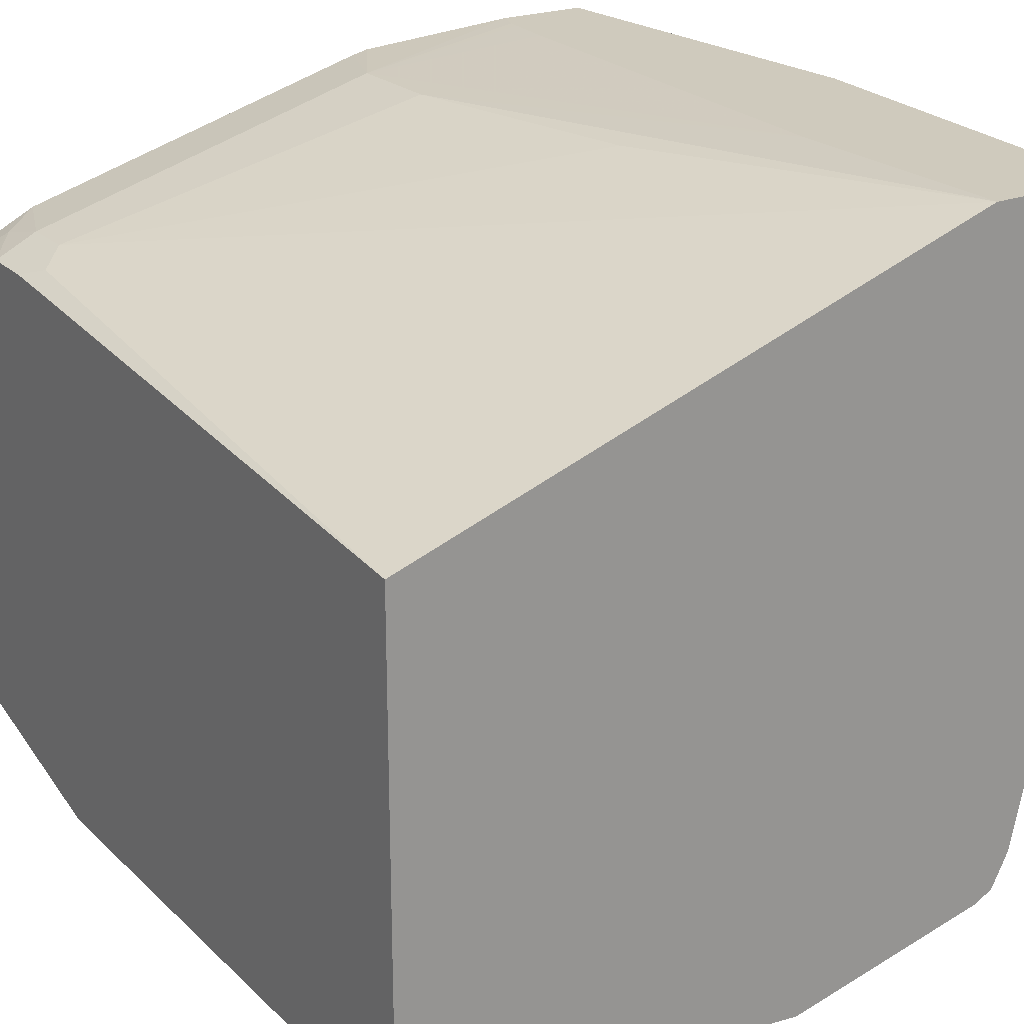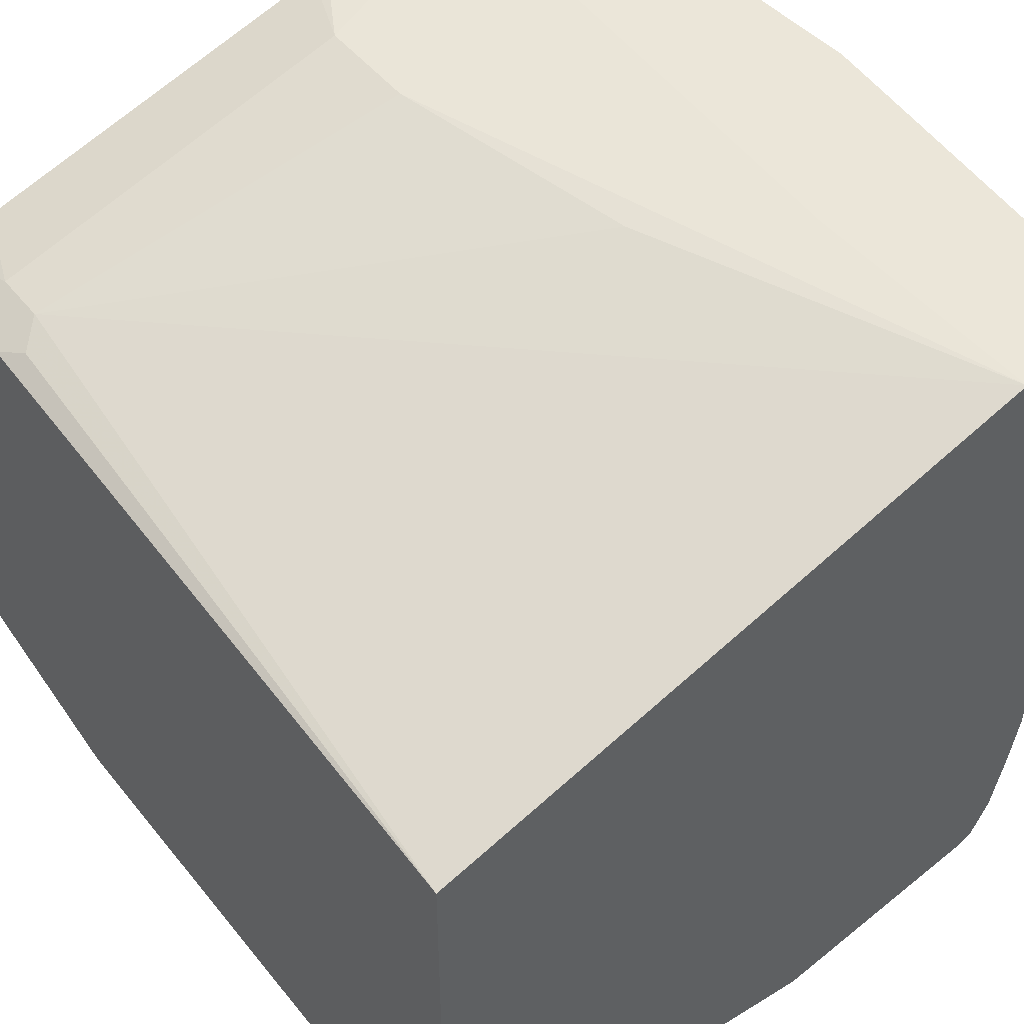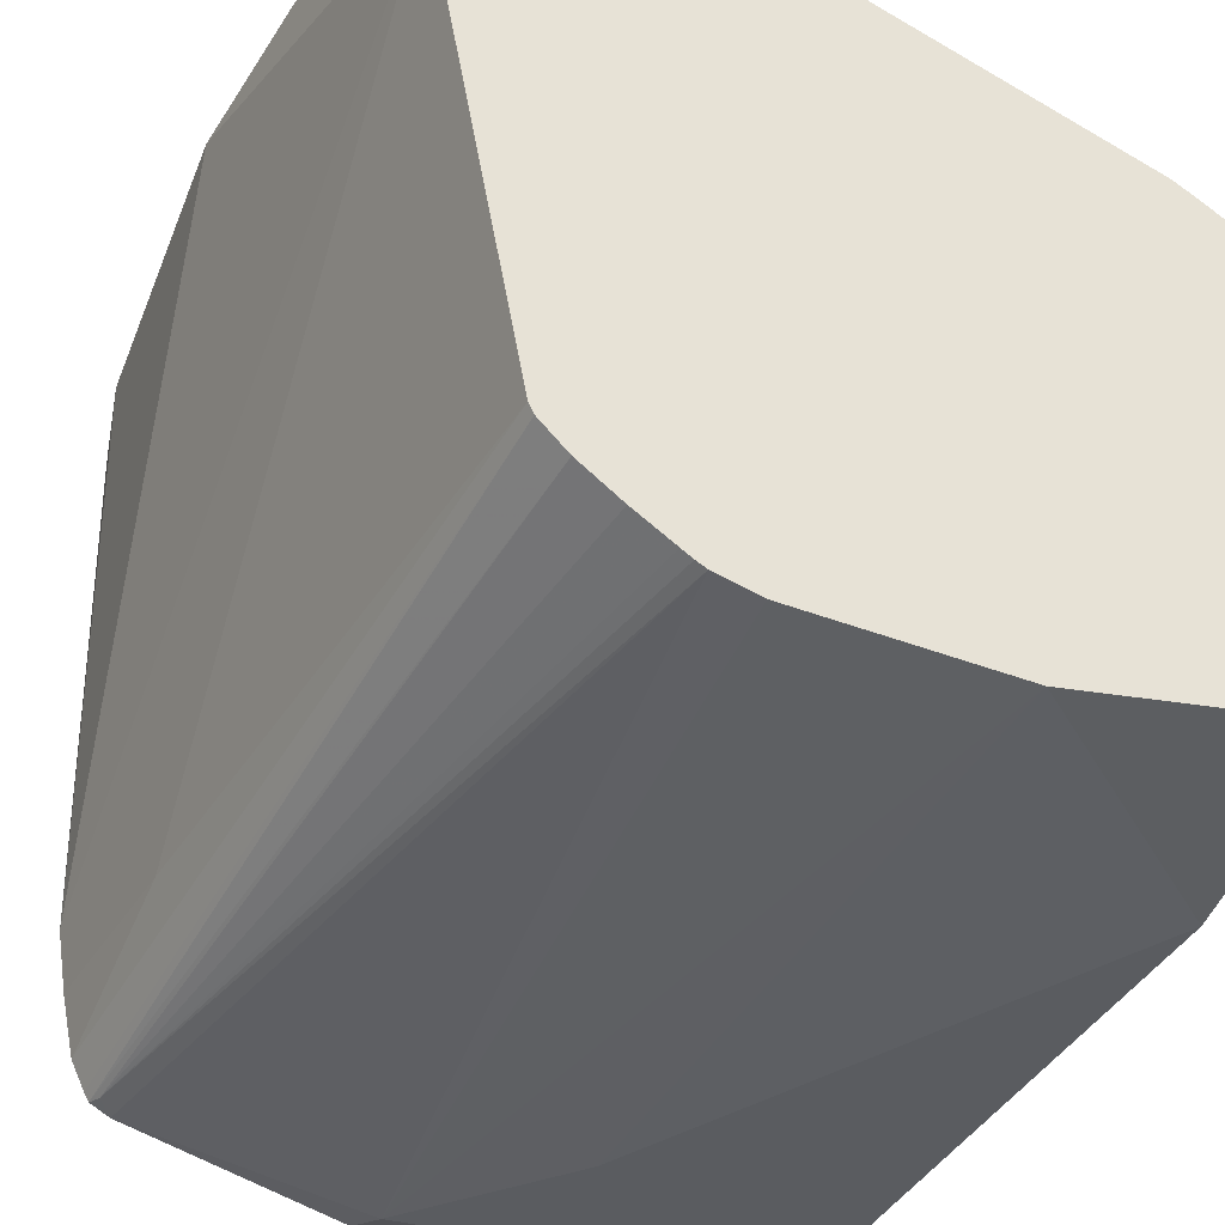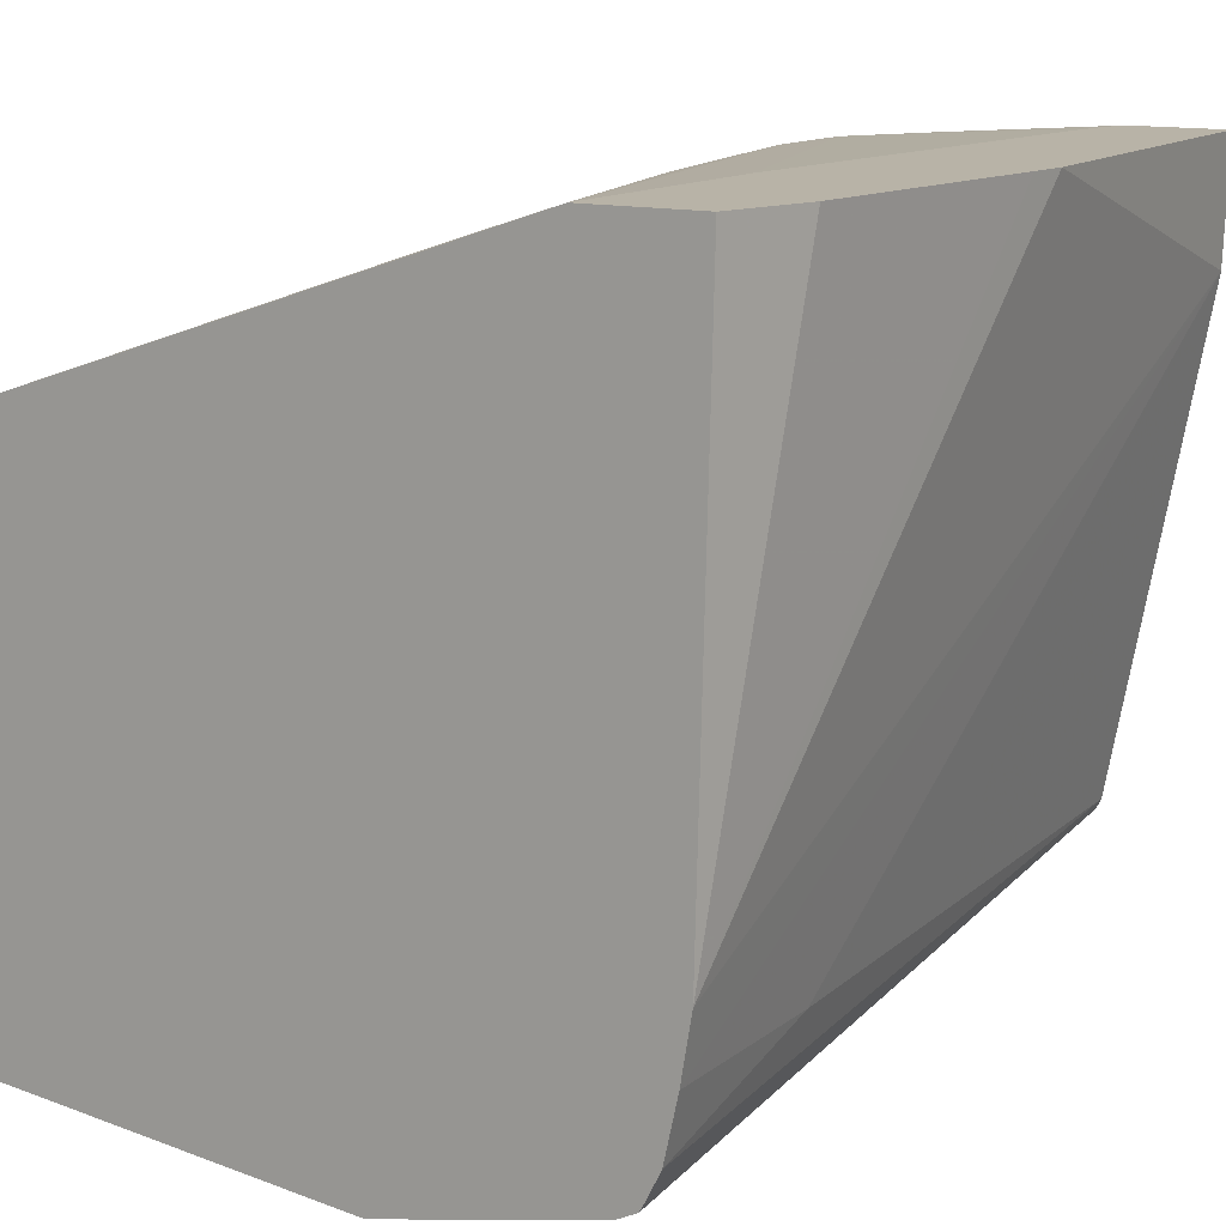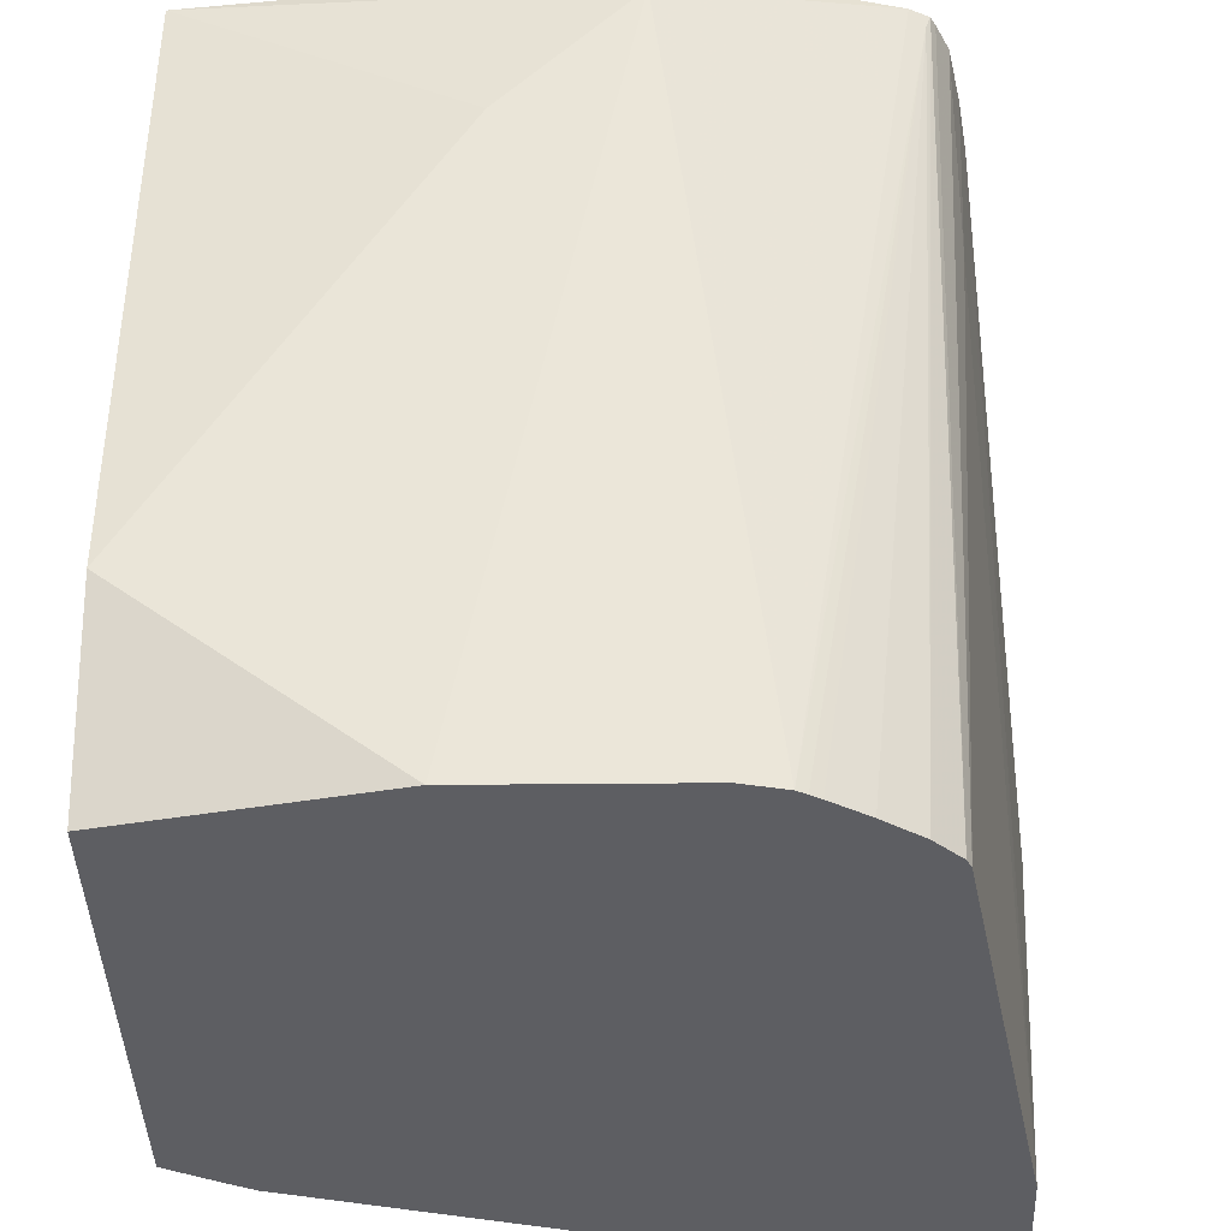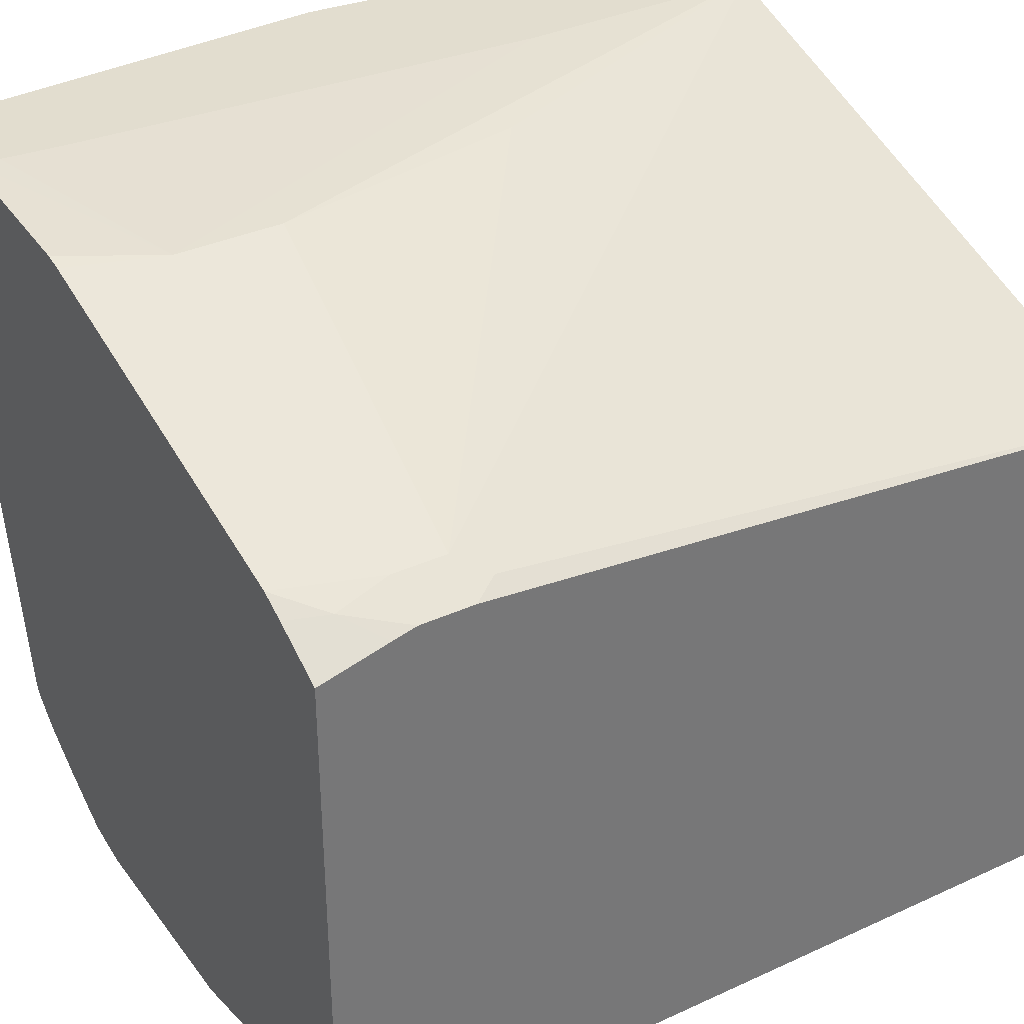
<metadata>
{"format":"obj","ext":"obj","renderer":"f3d","projection":"perspective","resolution":1024,"background":"white","views":[{"elev":22.8,"azim":-33.1,"up":"+Y"},{"elev":48.4,"azim":-36.9,"up":"+Y"},{"elev":-39.5,"azim":154.4,"up":"+Y"},{"elev":12.8,"azim":31.8,"up":"+Y"},{"elev":-38.9,"azim":0.7,"up":"+Z"},{"elev":34.9,"azim":-121.5,"up":"+Y"}]}
</metadata>
<code>
v 0.02452 -0.3113 0.09907
v 0.1349 -0.3269 0.03112
v 0.1868 -0.3321 0.08302
v 0.1912 -0.3278 0.09907
v 0.02452 -0.1151 0.09907
v 0.02452 -0.3113 -0.1453
v 0.1245 -0.3113 -0.2225
v 0.2745 -0.309 0.09907
v 0.2075 -0.3113 -0.2225
v 0.2243 -0.3076 -0.2225
v 0.2604 -0.03663 0.09907
v 0.04153 -0.08305 -0.166
v 0.03115 -0.08822 -0.1557
v 0.02452 -0.09152 -0.166
v 0.02452 -0.2906 -0.2225
v 0.2802 -0.3061 0.09338
v 0.2821 -0.3052 0.09907
v 0.2282 -0.3057 -0.2225
v 0.304 -0.03663 0.09907
v 0.2588 -0.03663 -1.541e-05
v 0.1868 -0.04151 -0.1453
v 0.2075 -0.04151 -0.04153
v 0.04153 -0.08305 -0.1868
v 0.02452 -0.09152 -0.1868
v 0.02452 -0.1008 -0.2225
v 0.2324 -0.3032 -0.2225
v 0.2472 -0.2943 -0.2225
v 0.2629 -0.2837 -0.2225
v 0.284 -0.3018 0.09907
v 0.2735 -0.2737 -0.2225
v 0.2986 -0.2443 0.09907
v 0.3132 -0.03663 0.06225
v 0.2698 -0.03663 -0.1868
v 0.1868 -0.04151 -0.1868
v 0.05573 -0.08449 -0.2225
v 0.03892 -0.08822 -0.2075
v 0.02452 -0.09383 -0.196
v 0.04579 -0.08947 -0.2225
v 0.2894 -0.2912 0.09907
v 0.2754 -0.2698 -0.2225
v 0.3228 -0.03663 -0.04641
v 0.2946 -0.2678 0.09907
v 0.3113 -0.08305 -0.2225
v 0.3242 -0.03663 -0.06224
v 0.2717 -0.03663 -0.2075
v 0.2722 -0.03663 -0.2124
v 0.276 -0.03663 -0.2225
v 0.2075 -0.04151 -0.2225
v 0.201 -0.04299 -0.2225
v 0.2906 -0.2698 0.02073
v 0.3132 -0.03663 -0.2225
f 19 31 32
f 17 30 29
f 12 24 14
f 17 28 30
f 16 28 17
f 16 27 28
f 16 26 27
f 16 18 26
f 12 22 21
f 12 14 13
f 11 21 22
f 12 34 23
f 12 21 34
f 11 22 12
f 11 20 21
f 11 33 20
f 11 45 33
f 11 46 45
f 11 47 46
f 20 33 34
f 11 51 47
f 12 23 24
f 20 34 21
f 33 45 34
f 23 35 36
f 11 44 51
f 42 50 43
f 40 43 50
f 39 40 50
f 39 50 42
f 35 38 36
f 34 49 35
f 34 48 49
f 34 47 48
f 34 46 47
f 23 34 35
f 34 45 46
f 31 43 44
f 31 42 43
f 31 41 32
f 30 40 39
f 29 30 39
f 25 36 38
f 25 37 36
f 24 36 37
f 23 36 24
f 43 51 44
f 31 44 41
f 11 41 44
f 3 7 9
f 11 19 32
f 3 8 4
f 2 7 3
f 2 6 7
f 1 6 2
f 1 15 6
f 1 25 15
f 1 37 25
f 1 24 37
f 1 14 24
f 1 5 14
f 1 11 5
f 1 19 11
f 1 31 19
f 1 42 31
f 1 39 42
f 1 29 39
f 1 8 17
f 1 4 8
f 1 3 4
f 1 2 3
f 11 32 41
f 3 9 10
f 3 10 8
f 1 17 29
f 5 12 13
f 10 18 16
f 5 11 12
f 8 10 16
f 8 16 17
f 7 18 10
f 7 26 18
f 7 27 26
f 7 28 27
f 7 30 28
f 7 40 30
f 7 10 9
f 7 51 43
f 7 43 40
f 7 15 25
f 7 38 35
f 5 13 14
f 7 25 38
f 7 49 48
f 7 48 47
f 7 47 51
f 7 35 49
f 6 15 7

</code>
